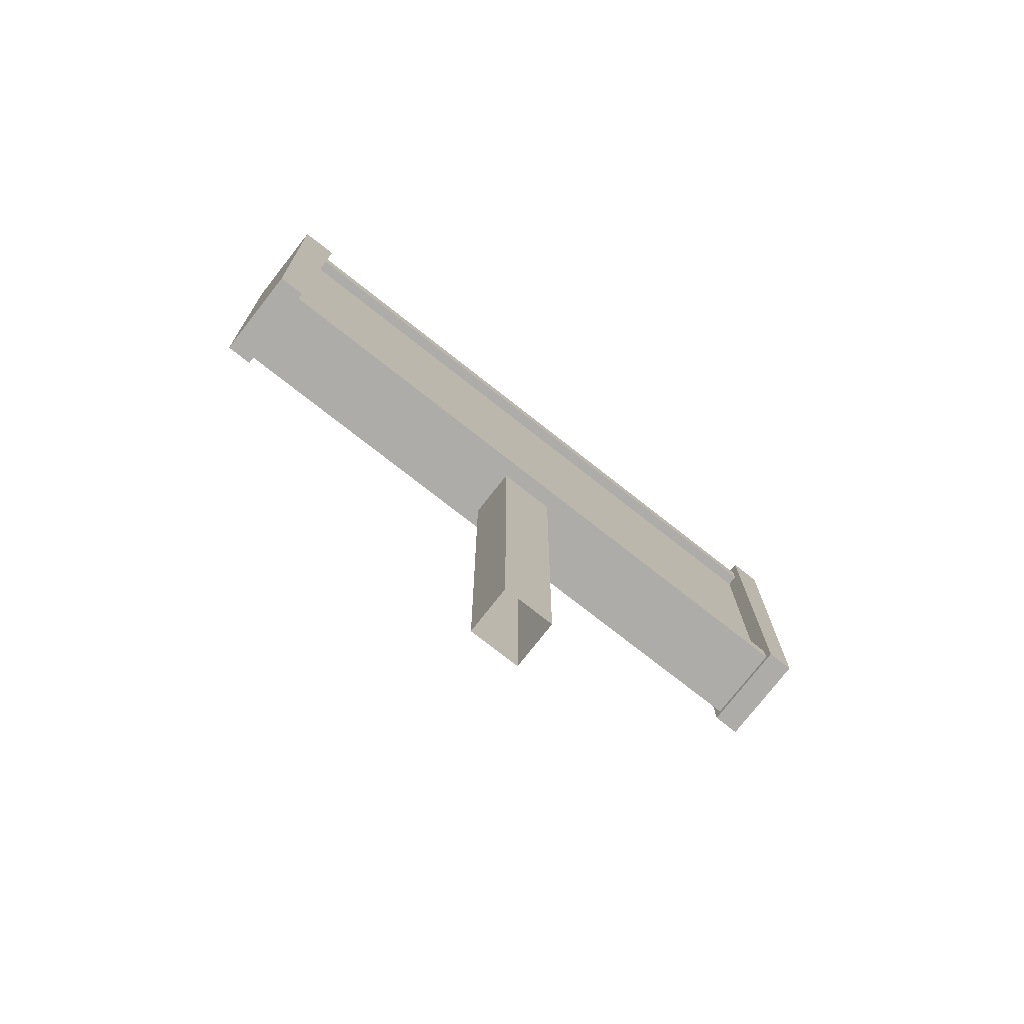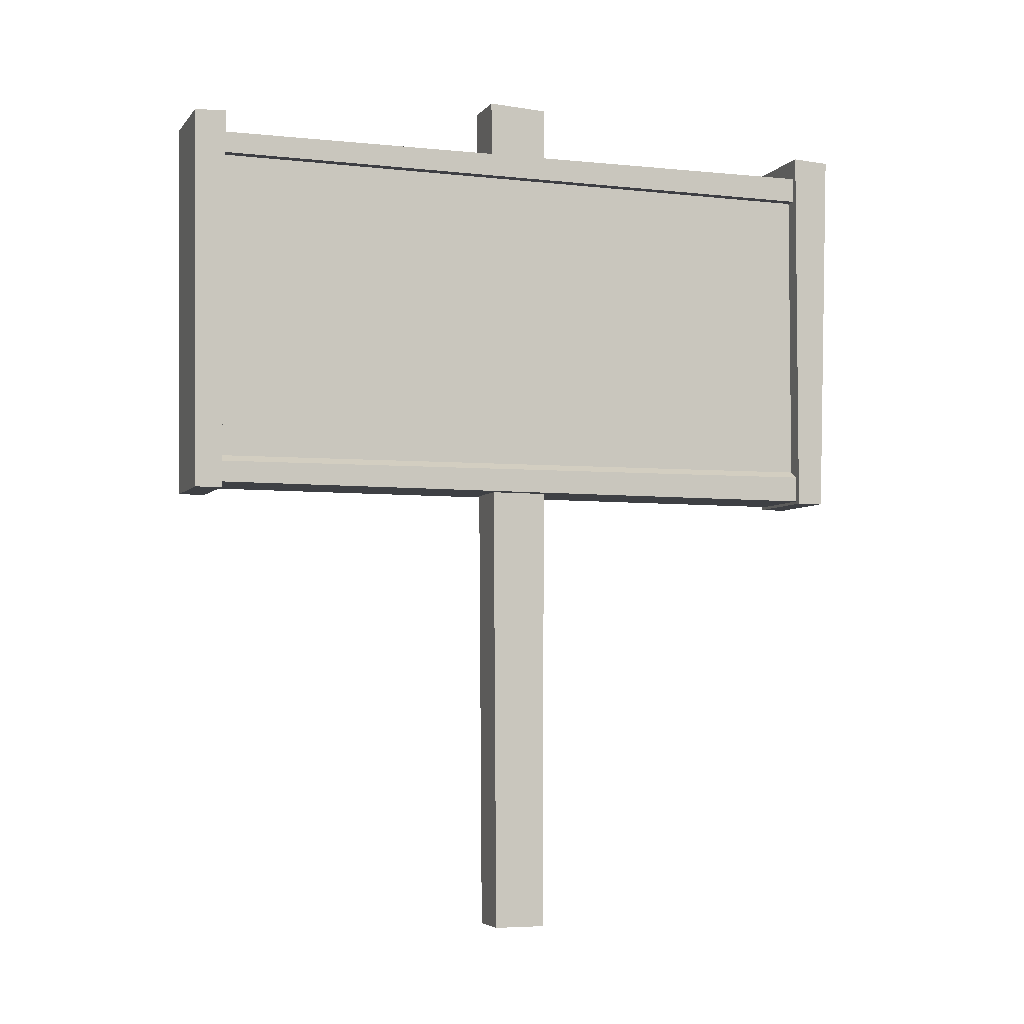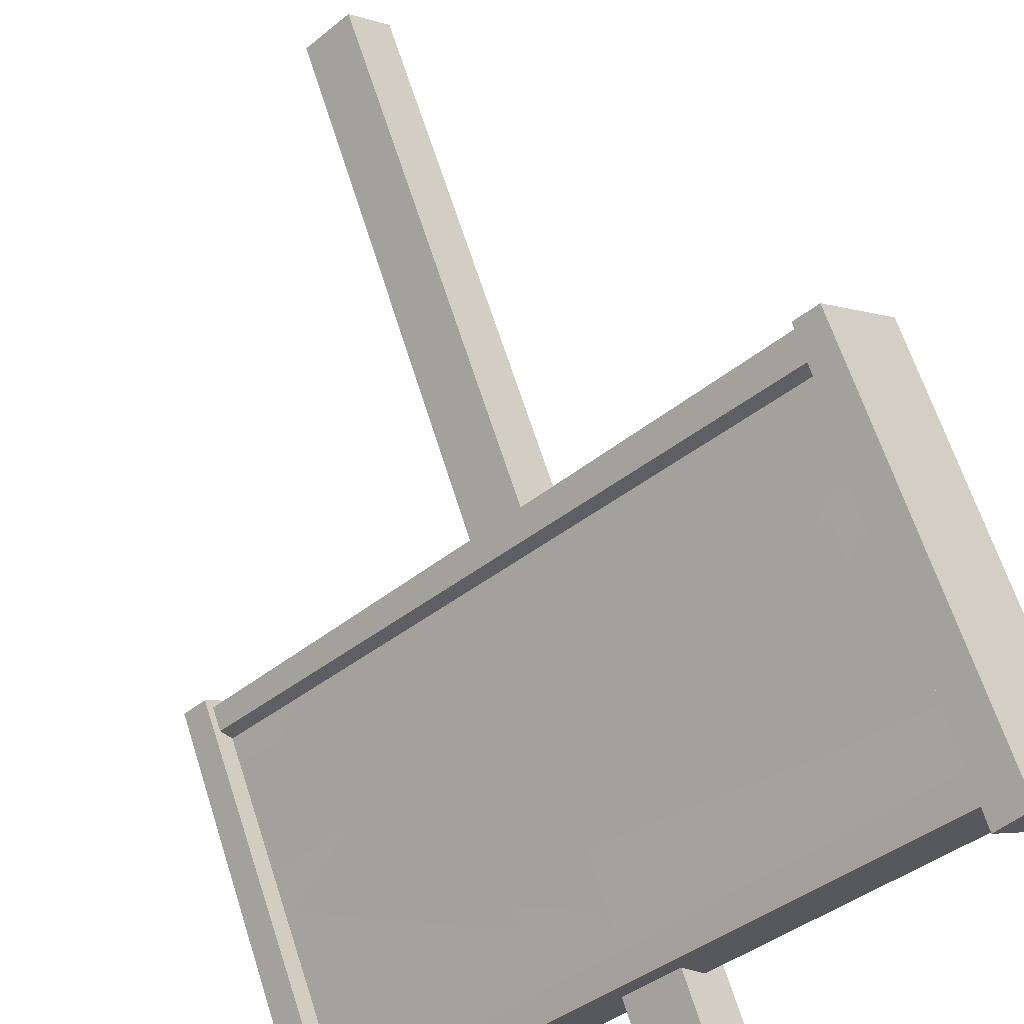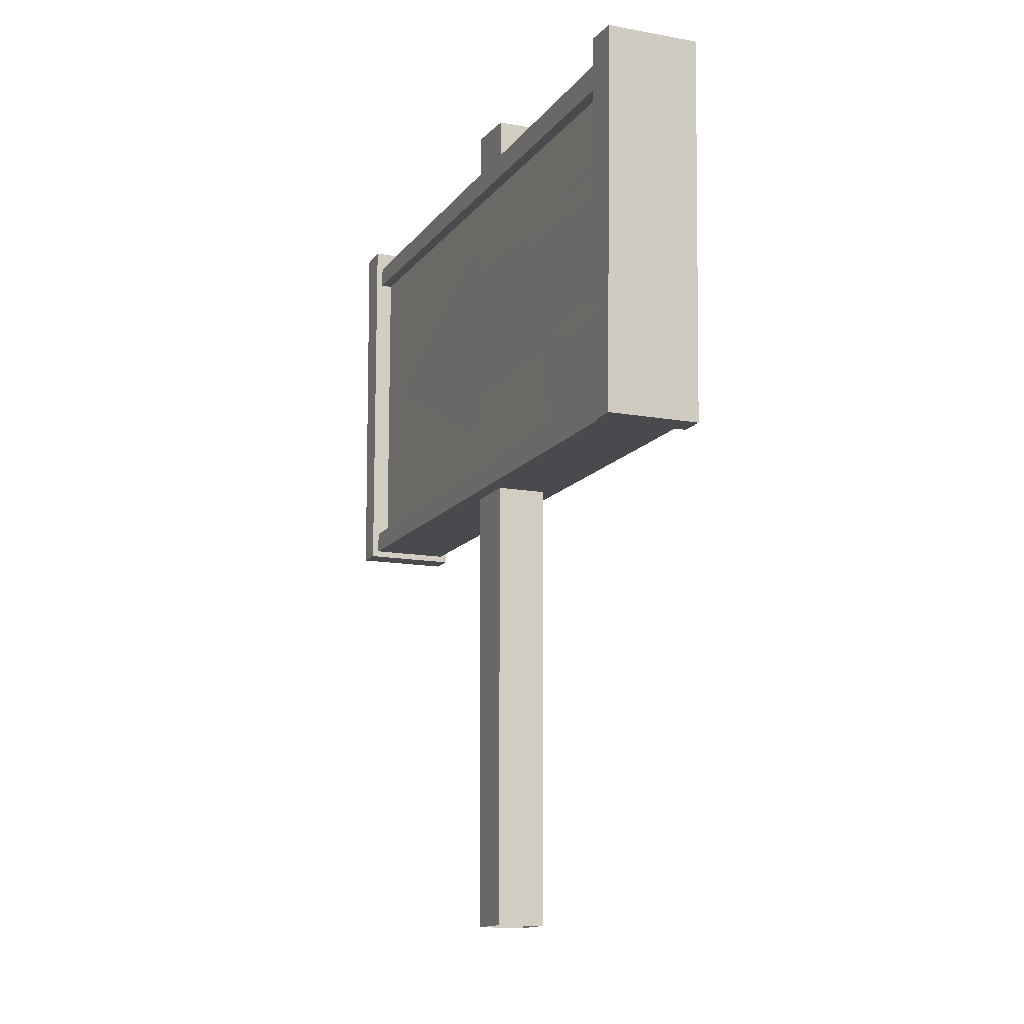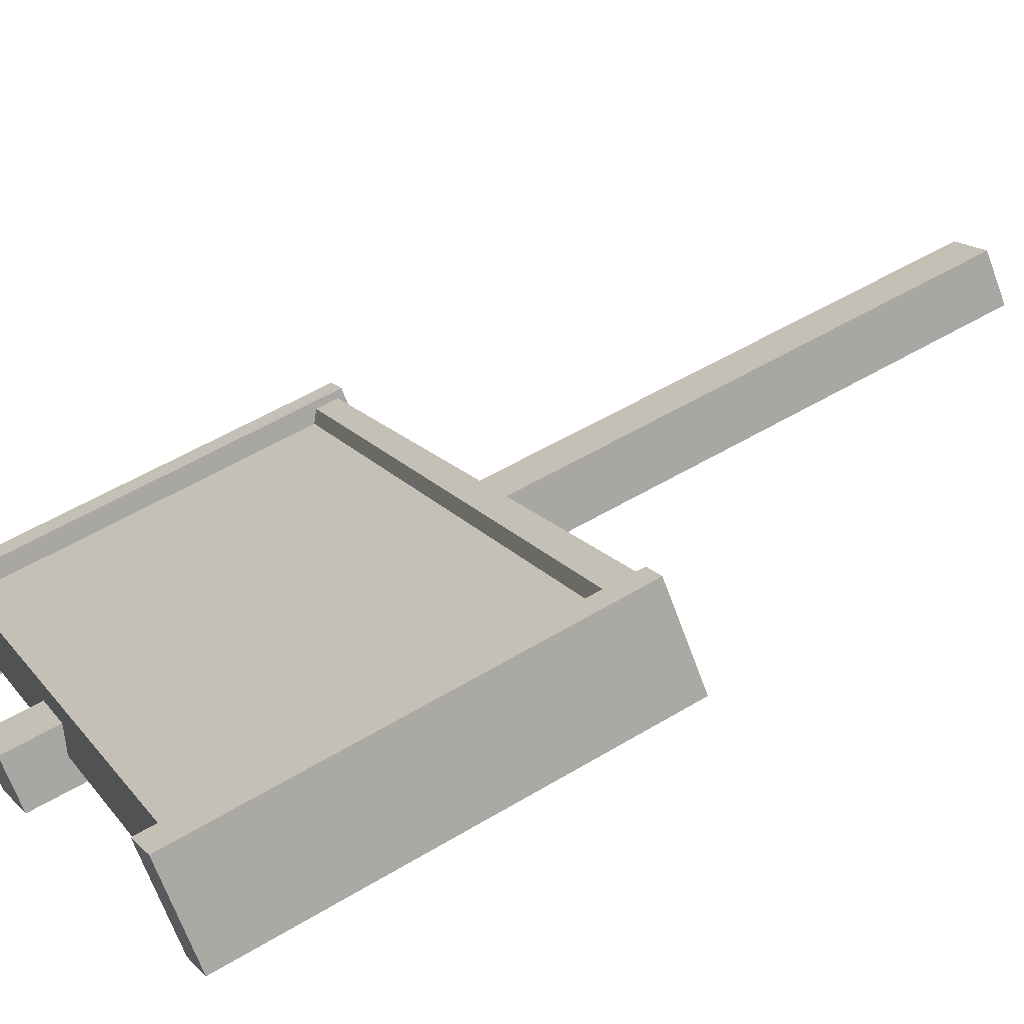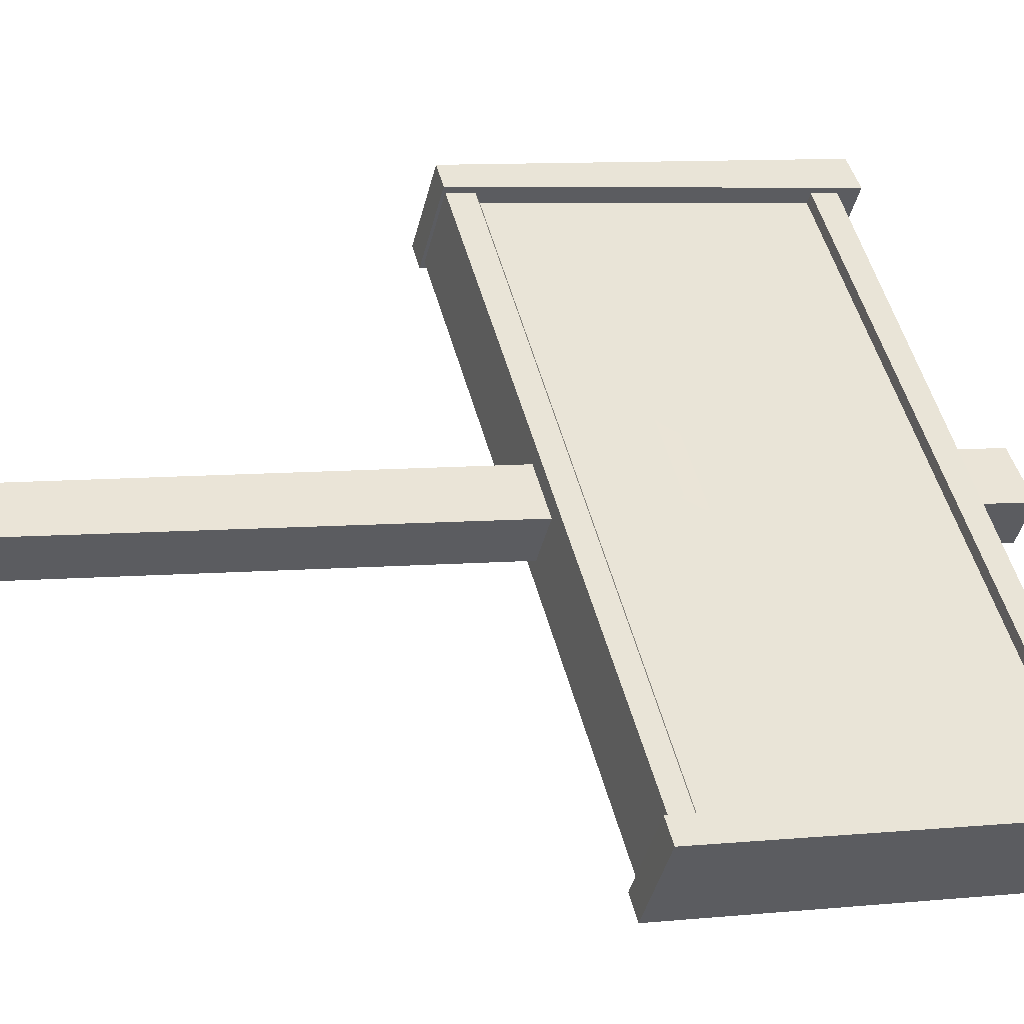
<metadata>
{"format":"obj","ext":"obj","renderer":"f3d","projection":"perspective","resolution":1024,"background":"white","views":[{"elev":-76.7,"azim":4.9,"up":"+Y"},{"elev":-4.6,"azim":-155.9,"up":"+Y"},{"elev":69.7,"azim":162.0,"up":"+Z"},{"elev":-13.5,"azim":-69.5,"up":"+Y"},{"elev":61.1,"azim":-120.4,"up":"+Z"},{"elev":5.8,"azim":69.7,"up":"+Z"}]}
</metadata>
<code>
g Combined_M_Cmn_ArrowWood_Prefab_Mesh
v -84.28 59.13 -196.9
v -84.28 57.98 -196.9
v -86.67 57.98 -194.6
v -86.67 59.13 -194.6
v -82.37 58.55 -198.6
v -84.28 57.36 -196.9
v -84.28 59.75 -196.9
v -86.67 57.98 -194.6
v -84.28 57.98 -196.9
v -84.39 57.8 -196.8
v -86.86 57.8 -194.5
v -86.67 59.13 -194.6
v -86.86 59.31 -194.5
v -84.28 59.13 -196.9
v -84.39 59.31 -196.8
v -84.28 59.75 -196.9
v -84.39 60.04 -196.8
v -82.37 58.55 -198.6
v -82.07 58.55 -198.9
v -84.39 57.06 -196.8
v -84.28 57.36 -196.9
v -86.84 56.55 -194.2
v -87.05 56.55 -194
v -87.13 60.61 -193.9
v -86.84 60.64 -194.2
v -86.84 60.64 -194.2
v -87.13 60.61 -193.9
v -87.47 60.61 -194.3
v -87.18 60.64 -194.6
v -87.18 56.55 -194.6
v -87.39 56.55 -194.4
v -87.05 56.55 -194
v -86.84 56.55 -194.2
v -87.05 56.55 -194
v -87.39 56.55 -194.4
v -87.47 60.61 -194.3
v -87.13 60.61 -193.9
v -87.18 56.55 -194.6
v -86.84 56.55 -194.2
v -86.84 60.64 -194.2
v -87.18 60.64 -194.6
v -81.66 56.54 -199
v -81.87 56.54 -198.8
v -81.87 60.62 -198.8
v -81.62 60.61 -199.1
v -81.62 60.61 -199.1
v -81.87 60.62 -198.8
v -82.21 60.62 -199.2
v -81.96 60.61 -199.4
v -82 56.54 -199.4
v -82.21 56.54 -199.2
v -81.87 56.54 -198.8
v -81.66 56.54 -199
v -81.87 56.54 -198.8
v -82.21 56.54 -199.2
v -82.21 60.62 -199.2
v -81.87 60.62 -198.8
v -82 56.54 -199.4
v -81.66 56.54 -199
v -81.62 60.61 -199.1
v -81.96 60.61 -199.4
v -84.34 51.77 -196.9
v -84.75 51.77 -196.5
v -84.75 61 -196.5
v -84.29 61.04 -196.9
v -85.97 59.52 -195.3
v -86.97 59.44 -194.3
v -86.97 59.61 -194.3
v -82 57.14 -199
v -83.4 57.23 -197.7
v -82 57.3 -199
v -86.86 57.8 -194.5
v -84.39 57.8 -196.8
v -86.97 56.93 -194.3
v -84.39 57.06 -196.8
v -82 56.9 -199
v -83.4 57.23 -197.7
v -82.07 58.55 -198.9
v -82 57.3 -199
v -82 60.19 -199
v -84.39 60.04 -196.8
v -86.97 60.14 -194.3
v -84.39 59.31 -196.8
v -82 57.14 -199
v -86.86 59.31 -194.5
v -85.97 59.52 -195.3
v -86.97 59.61 -194.3
v -86.97 59.44 -194.3
v -81.92 60.19 -198.9
v -86.89 60.14 -194.3
v -86.89 60.41 -194.3
v -81.92 60.41 -198.9
v -81.92 60.41 -198.9
v -86.89 60.41 -194.3
v -87.18 60.52 -194.6
v -82.21 60.52 -199.2
v -82 60.19 -199
v -86.97 60.14 -194.3
v -86.89 60.14 -194.3
v -81.92 60.19 -198.9
v -81.92 56.61 -198.9
v -86.89 56.58 -194.3
v -86.89 56.86 -194.3
v -81.92 56.83 -198.9
v -81.92 56.83 -198.9
v -86.89 56.86 -194.3
v -86.97 56.93 -194.3
v -82 56.9 -199
v -82.21 56.61 -199.2
v -87.18 56.58 -194.6
v -86.89 56.58 -194.3
v -81.92 56.61 -198.9
v -84.69 59.13 -197.3
v -87.09 59.13 -195.1
v -87.09 57.98 -195.1
v -84.69 57.98 -197.3
v -82.78 58.55 -199.1
v -84.69 57.36 -197.3
v -84.69 59.75 -197.3
v -87.09 57.98 -195.1
v -87.27 57.8 -194.9
v -84.8 57.8 -197.2
v -84.69 57.98 -197.3
v -87.09 59.13 -195.1
v -87.27 59.31 -194.9
v -84.69 59.13 -197.3
v -84.8 59.31 -197.2
v -84.69 59.75 -197.3
v -84.8 60.04 -197.2
v -82.78 58.55 -199.1
v -82.49 58.55 -199.4
v -84.8 57.06 -197.2
v -84.69 57.36 -197.3
v -87.52 56.55 -194.9
v -87.52 60.64 -194.9
v -87.81 60.61 -194.7
v -87.72 56.55 -194.7
v -87.52 60.64 -194.9
v -87.18 60.64 -194.6
v -87.47 60.61 -194.3
v -87.81 60.61 -194.7
v -87.18 56.55 -194.6
v -87.52 56.55 -194.9
v -87.72 56.55 -194.7
v -87.39 56.55 -194.4
v -87.72 56.55 -194.7
v -87.81 60.61 -194.7
v -87.47 60.61 -194.3
v -87.39 56.55 -194.4
v -87.18 56.55 -194.6
v -87.18 60.64 -194.6
v -87.52 60.64 -194.9
v -87.52 56.55 -194.9
v -82.34 56.54 -199.8
v -82.3 60.61 -199.8
v -82.54 60.62 -199.6
v -82.54 56.54 -199.6
v -82.3 60.61 -199.8
v -81.96 60.61 -199.4
v -82.21 60.62 -199.2
v -82.54 60.62 -199.6
v -82 56.54 -199.4
v -82.34 56.54 -199.8
v -82.54 56.54 -199.6
v -82.21 56.54 -199.2
v -82.54 56.54 -199.6
v -82.54 60.62 -199.6
v -82.21 60.62 -199.2
v -82.21 56.54 -199.2
v -82 56.54 -199.4
v -81.96 60.61 -199.4
v -82.3 60.61 -199.8
v -82.34 56.54 -199.8
v -84.7 51.77 -197.2
v -84.65 61.04 -197.3
v -85.12 61 -196.9
v -85.1 51.77 -196.9
v -84.65 61.04 -197.3
v -84.29 61.04 -196.9
v -84.75 61 -196.5
v -85.12 61 -196.9
v -85.1 51.77 -196.9
v -85.12 61 -196.9
v -84.75 61 -196.5
v -84.75 51.77 -196.5
v -84.34 51.77 -196.9
v -84.29 61.04 -196.9
v -84.65 61.04 -197.3
v -84.7 51.77 -197.2
v -86.38 59.52 -195.7
v -87.39 59.61 -194.8
v -87.39 59.44 -194.8
v -82.41 57.14 -199.4
v -82.41 57.3 -199.4
v -83.82 57.23 -198.1
v -87.27 57.8 -194.9
v -87.39 56.93 -194.8
v -84.8 57.8 -197.2
v -84.8 57.06 -197.2
v -82.41 56.9 -199.4
v -83.82 57.23 -198.1
v -82.49 58.55 -199.4
v -82.41 57.3 -199.4
v -82.41 60.19 -199.4
v -84.8 60.04 -197.2
v -87.39 60.14 -194.8
v -84.8 59.31 -197.2
v -82.41 57.14 -199.4
v -87.27 59.31 -194.9
v -86.38 59.52 -195.7
v -87.39 59.61 -194.8
v -87.39 59.44 -194.8
v -82.5 60.19 -199.5
v -82.5 60.41 -199.5
v -87.47 60.41 -194.9
v -87.47 60.14 -194.9
v -82.5 60.41 -199.5
v -82.21 60.52 -199.2
v -87.18 60.52 -194.6
v -87.47 60.41 -194.9
v -82.41 60.19 -199.4
v -82.5 60.19 -199.5
v -87.47 60.14 -194.9
v -87.39 60.14 -194.8
v -82.5 56.61 -199.5
v -82.5 56.83 -199.5
v -87.47 56.86 -194.9
v -87.47 56.58 -194.9
v -82.5 56.83 -199.5
v -82.41 56.9 -199.4
v -87.39 56.93 -194.8
v -87.47 56.86 -194.9
v -82.21 56.61 -199.2
v -82.5 56.61 -199.5
v -87.47 56.58 -194.9
v -87.18 56.58 -194.6
g Combined_M_Cmn_ArrowWood_Prefab_Mesh_0
f 3 2 1
f 4 3 1
f 2 5 1
f 6 5 2
f 5 7 1
f 10 9 8
f 11 10 8
f 11 8 12
f 13 11 12
f 13 12 14
f 15 13 14
f 15 14 16
f 17 15 16
f 17 16 18
f 19 17 18
f 10 20 9
f 20 21 9
f 19 18 21
f 20 19 21
f 24 23 22
f 25 24 22
f 28 27 26
f 29 28 26
f 32 31 30
f 33 32 30
f 36 35 34
f 37 36 34
f 40 39 38
f 41 40 38
f 44 43 42
f 45 44 42
f 48 47 46
f 49 48 46
f 52 51 50
f 53 52 50
f 56 55 54
f 57 56 54
f 60 59 58
f 61 60 58
f 64 63 62
f 65 64 62
f 68 67 66
f 71 70 69
f 74 73 72
f 74 75 73
f 76 75 74
f 77 75 76
f 78 75 77
f 79 78 77
f 80 78 79
f 80 81 78
f 82 81 80
f 82 83 81
f 84 77 76
f 74 72 85
f 86 85 83
f 82 86 83
f 82 87 86
f 88 74 85
f 86 88 85
f 91 90 89
f 92 91 89
f 95 94 93
f 96 95 93
f 99 98 97
f 100 99 97
f 103 102 101
f 104 103 101
f 107 106 105
f 108 107 105
f 111 110 109
f 112 111 109
f 115 114 113
f 116 115 113
f 117 116 113
f 117 118 116
f 119 117 113
f 122 121 120
f 123 122 120
f 120 121 124
f 121 125 124
f 124 125 126
f 125 127 126
f 126 127 128
f 127 129 128
f 128 129 130
f 129 131 130
f 132 122 123
f 133 132 123
f 131 132 133
f 130 131 133
f 136 135 134
f 137 136 134
f 140 139 138
f 141 140 138
f 144 143 142
f 145 144 142
f 148 147 146
f 149 148 146
f 152 151 150
f 153 152 150
f 156 155 154
f 157 156 154
f 160 159 158
f 161 160 158
f 164 163 162
f 165 164 162
f 168 167 166
f 169 168 166
f 172 171 170
f 173 172 170
f 176 175 174
f 177 176 174
f 180 179 178
f 181 180 178
f 184 183 182
f 185 184 182
f 188 187 186
f 189 188 186
f 192 191 190
f 195 194 193
f 198 197 196
f 199 197 198
f 199 200 197
f 199 201 200
f 199 202 201
f 202 203 201
f 202 204 203
f 205 204 202
f 205 206 204
f 207 206 205
f 201 208 200
f 196 197 209
f 209 210 207
f 210 206 207
f 211 206 210
f 197 212 209
f 212 210 209
f 215 214 213
f 216 215 213
f 219 218 217
f 220 219 217
f 223 222 221
f 224 223 221
f 227 226 225
f 228 227 225
f 231 230 229
f 232 231 229
f 235 234 233
f 236 235 233

</code>
